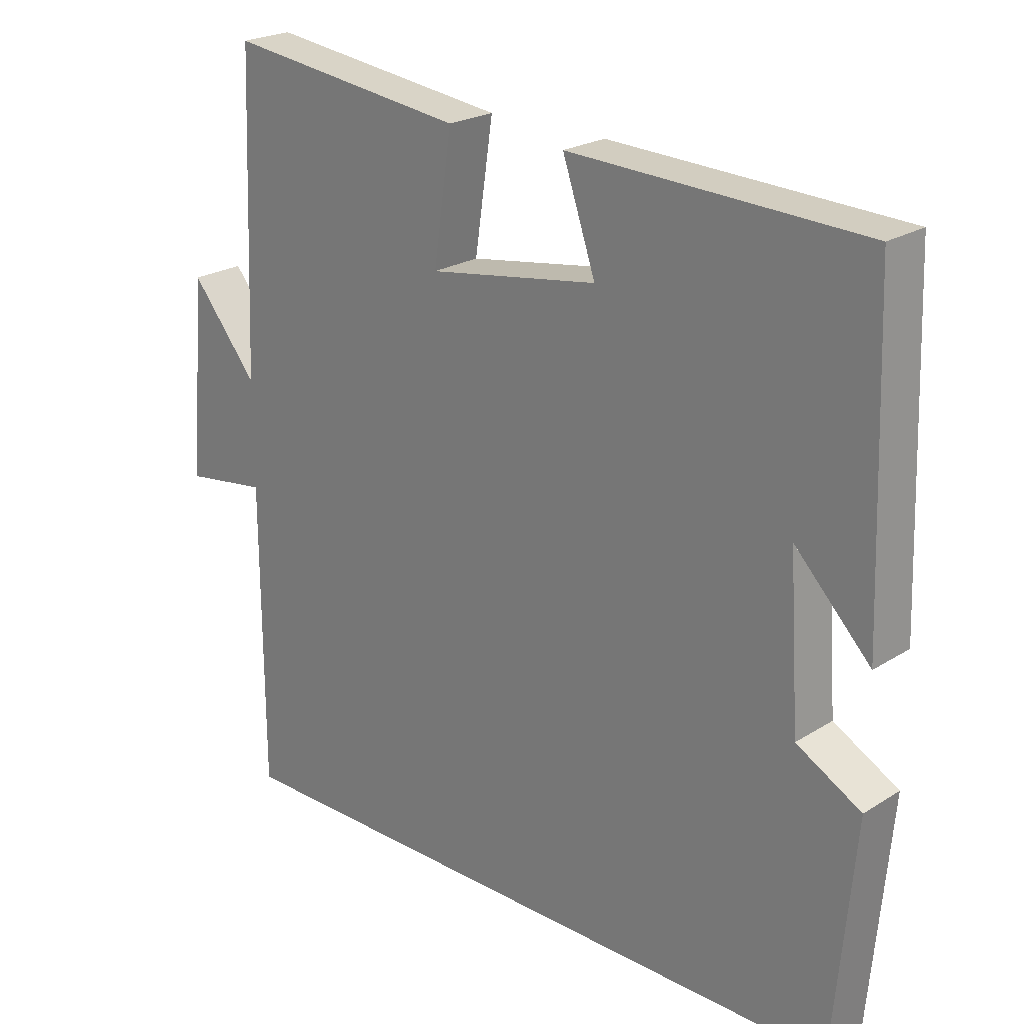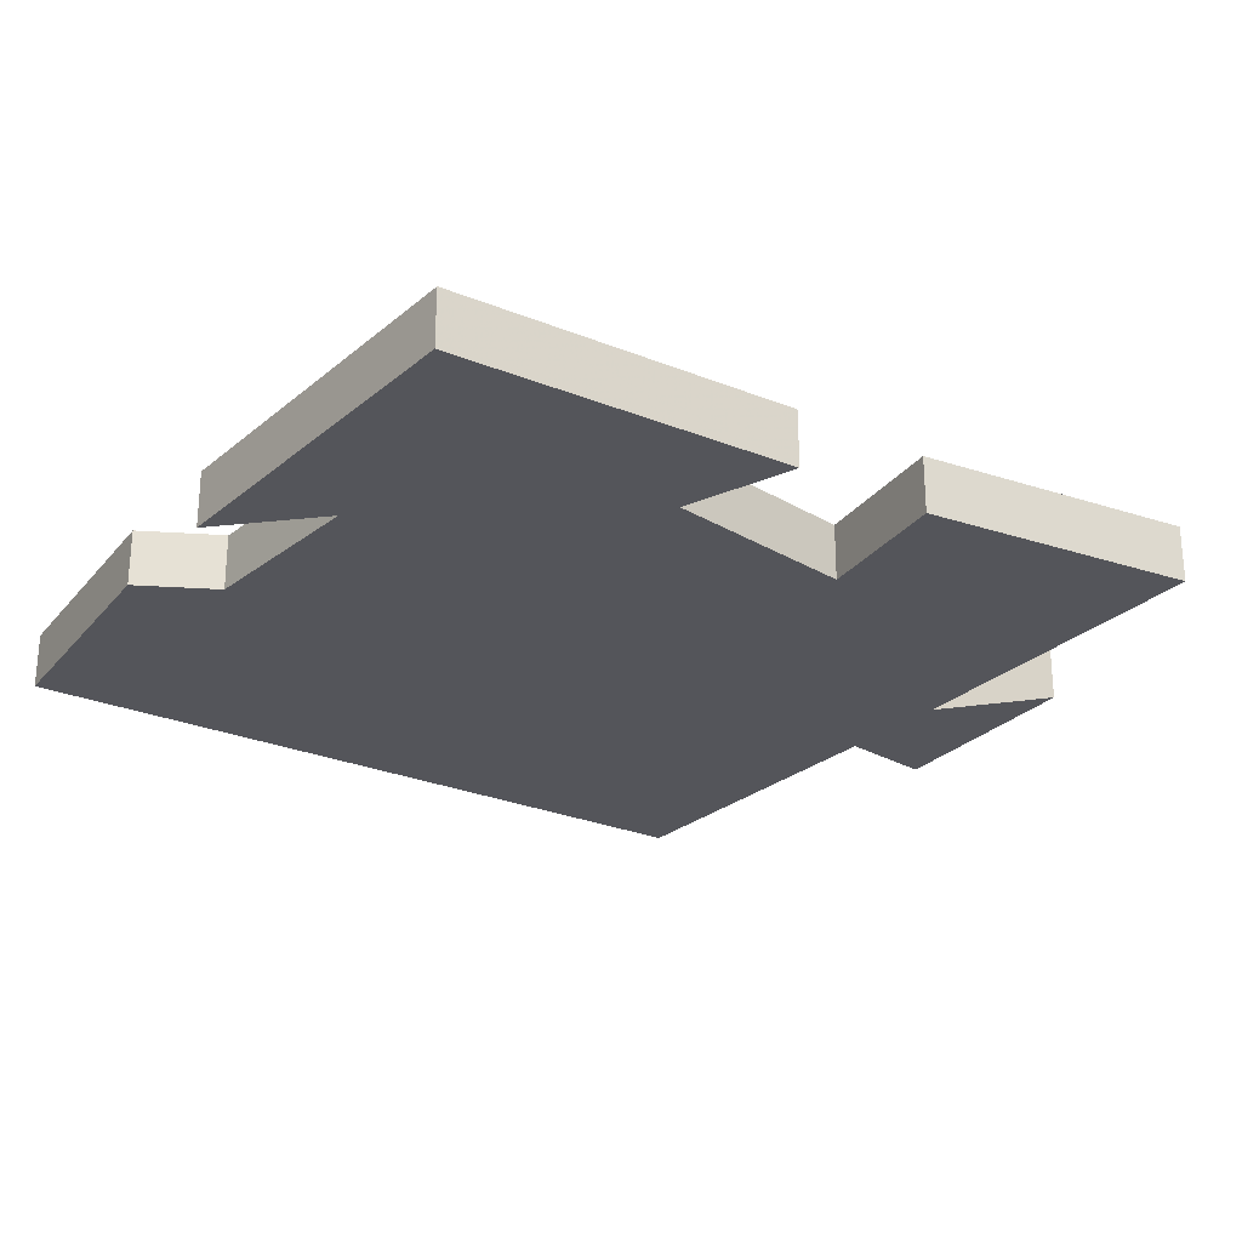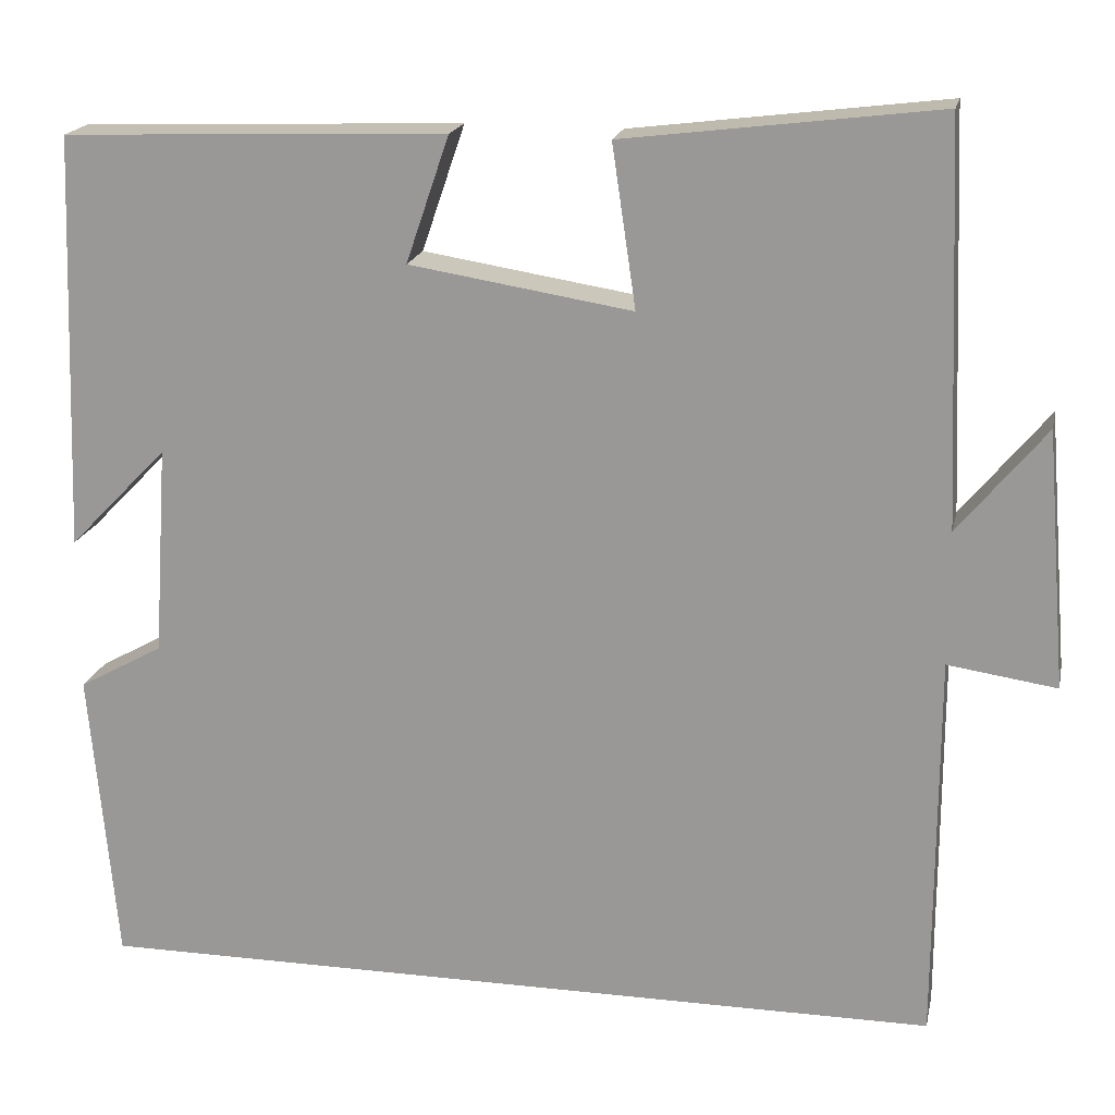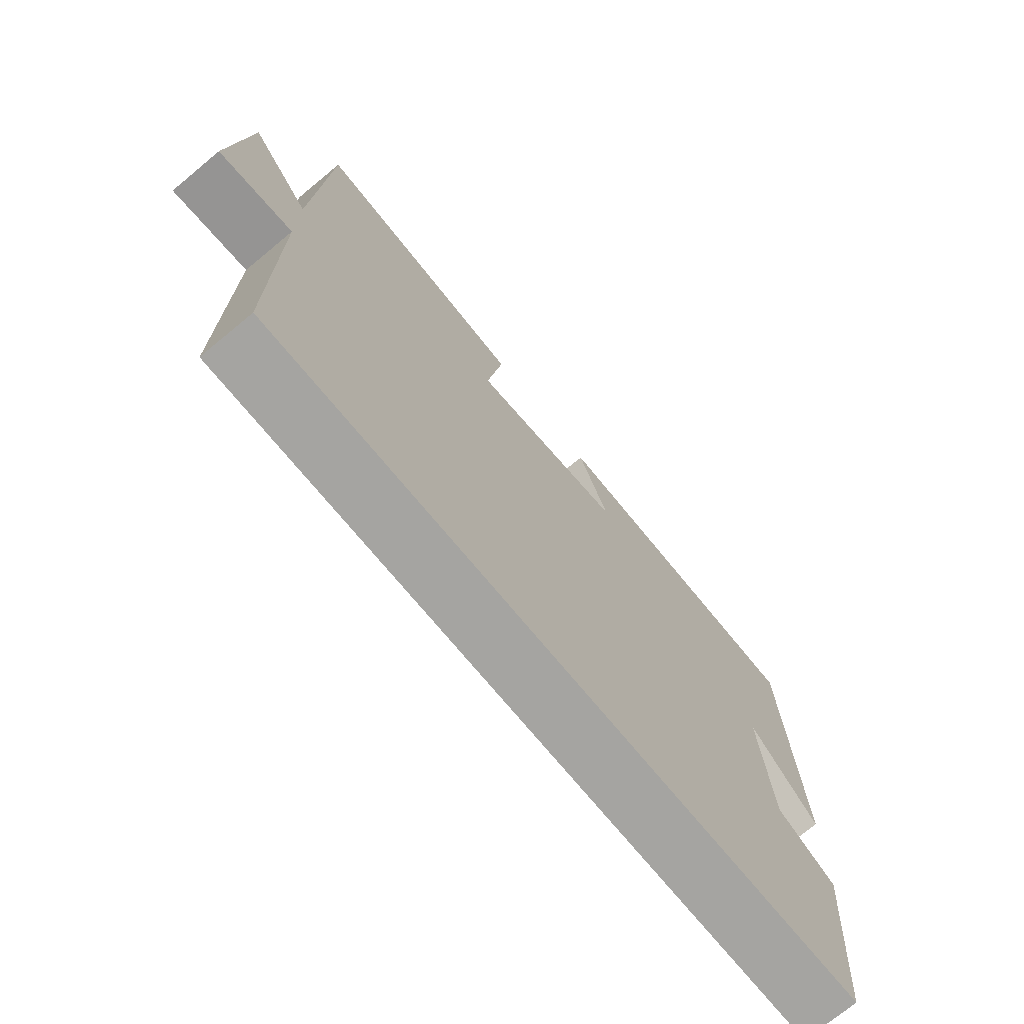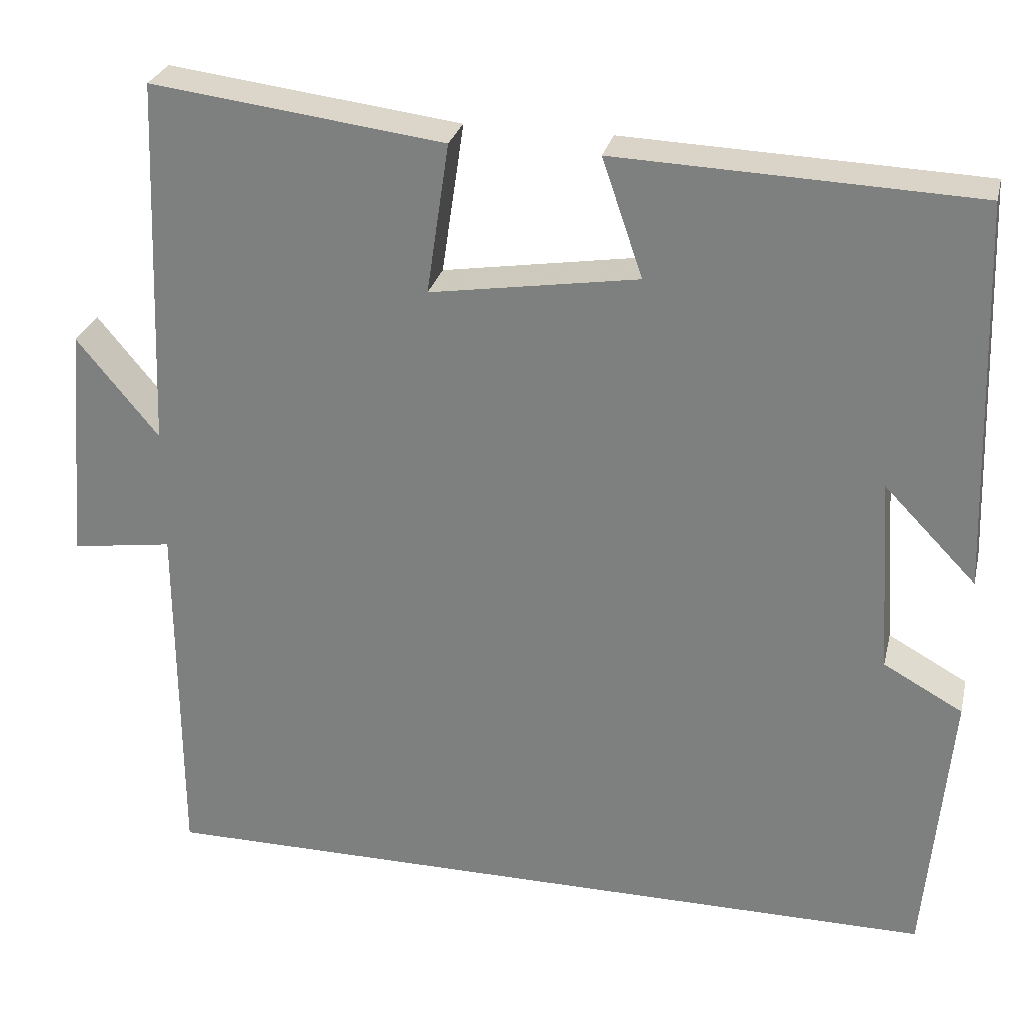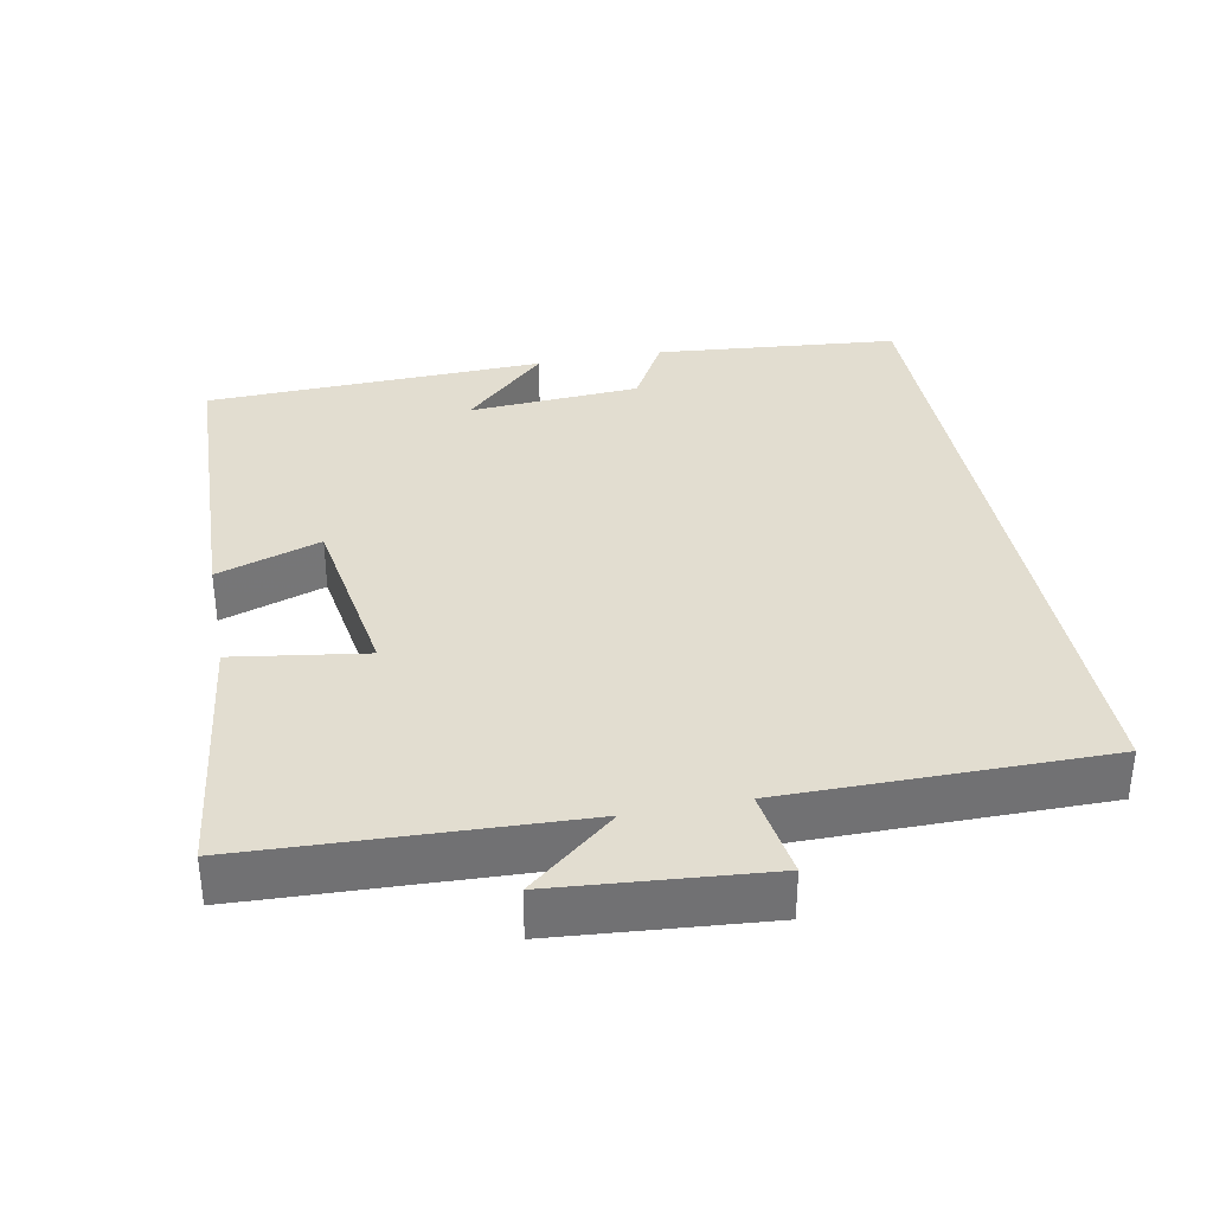
<metadata>
{"format":"obj","ext":"obj","renderer":"f3d","projection":"perspective","resolution":1024,"background":"white","views":[{"elev":23.0,"azim":-136.7,"up":"+Z"},{"elev":-24.9,"azim":-35.3,"up":"+Y"},{"elev":18.6,"azim":11.9,"up":"+Z"},{"elev":-73.3,"azim":129.6,"up":"+Z"},{"elev":27.8,"azim":-166.8,"up":"+Z"},{"elev":35.1,"azim":79.2,"up":"+Y"}]}
</metadata>
<code>
v -0.47 0.07 -0.5
v -0.5 0.07 -0.163
v -0.404 0.07 -0.11
v -0.388 0.07 0.128
v -0.5 0.07 0.013
v -0.483 0.07 0.484
v -0.049 0.07 0.5
v -0.098 0.07 0.357
v 0.154 0.07 0.317
v 0.127 0.07 0.5
v 0.482 0.07 0.544
v 0.5 0.07 0.093
v 0.599 0.07 0.213
v 0.623 0.07 -0.077
v 0.5 0.07 -0.059
v 0.499 0.07 -0.5
v -0.47 0 -0.5
v -0.5 0 -0.163
v -0.404 0 -0.11
v -0.388 0 0.128
v -0.5 0 0.013
v -0.483 0 0.484
v -0.049 0 0.5
v -0.098 0 0.357
v 0.154 0 0.317
v 0.127 0 0.5
v 0.482 0 0.544
v 0.5 0 0.093
v 0.599 0 0.213
v 0.623 0 -0.077
v 0.5 0 -0.059
v 0.499 0 -0.5
f 15 16 1 2
f 12 13 14 15
f 12 15 2 3
f 9 10 11 12
f 8 9 12 3
f 7 8 3 4
f 4 5 6 7
f 18 17 32 31
f 31 30 29 28
f 19 18 31 28
f 28 27 26 25
f 19 28 25 24
f 20 19 24 23
f 23 22 21 20
f 1 17 18 2
f 2 18 19 3
f 3 19 20 4
f 4 20 21 5
f 5 21 22 6
f 6 22 23 7
f 7 23 24 8
f 8 24 25 9
f 9 25 26 10
f 10 26 27 11
f 11 27 28 12
f 12 28 29 13
f 13 29 30 14
f 14 30 31 15
f 15 31 32 16
f 16 32 17 1

</code>
